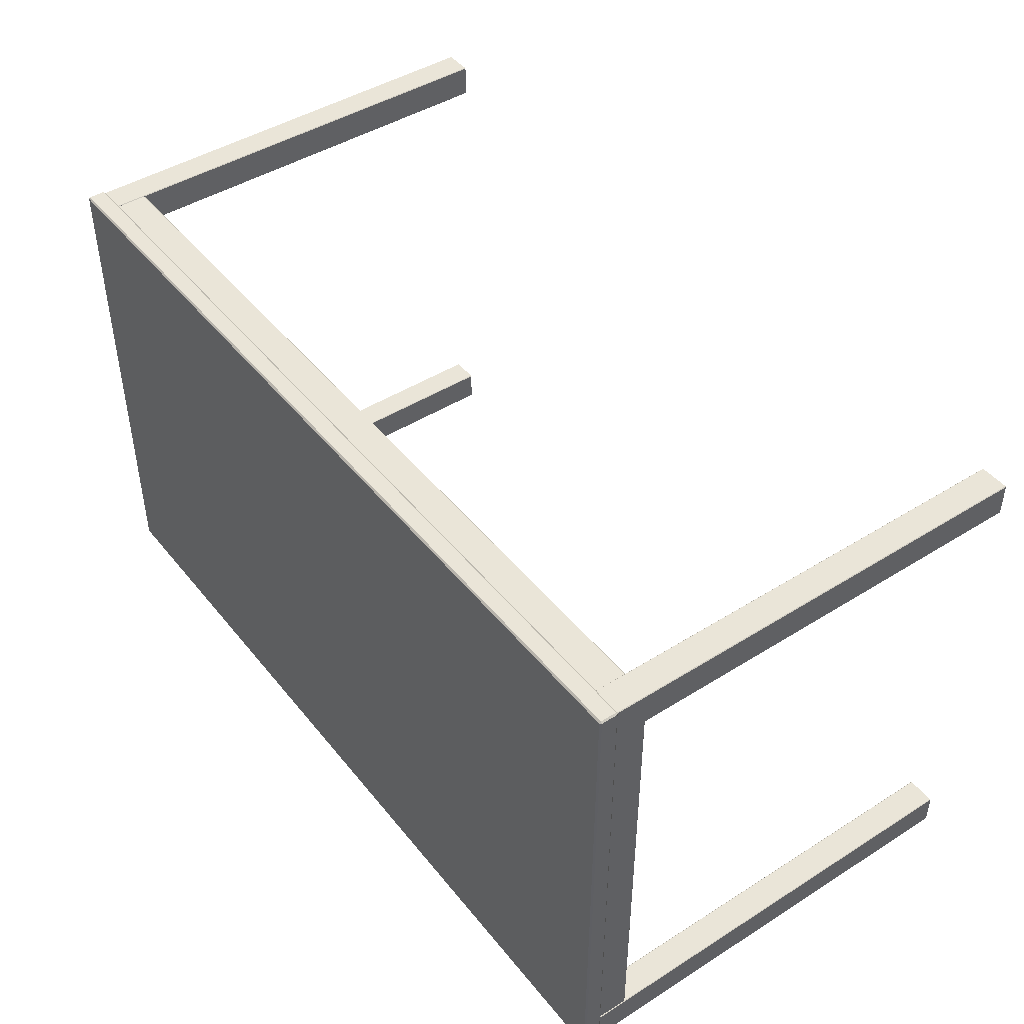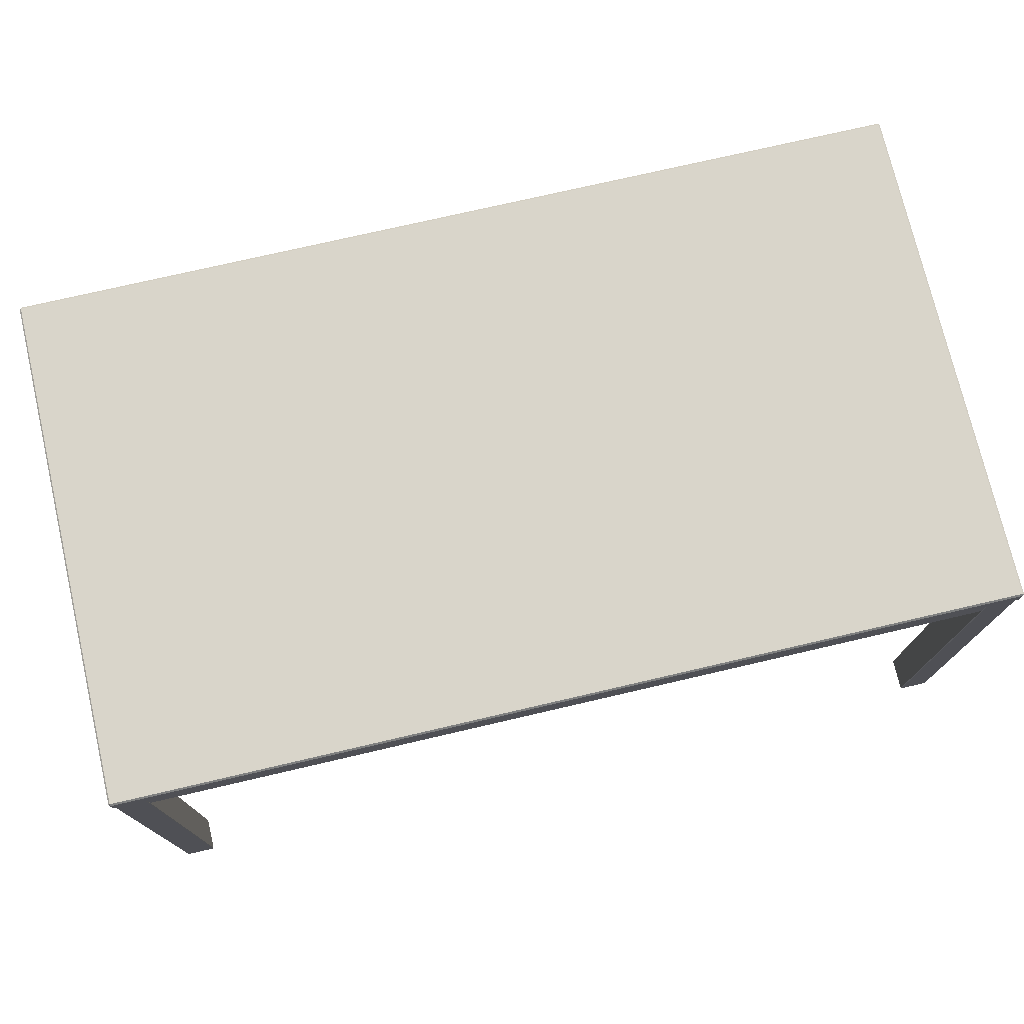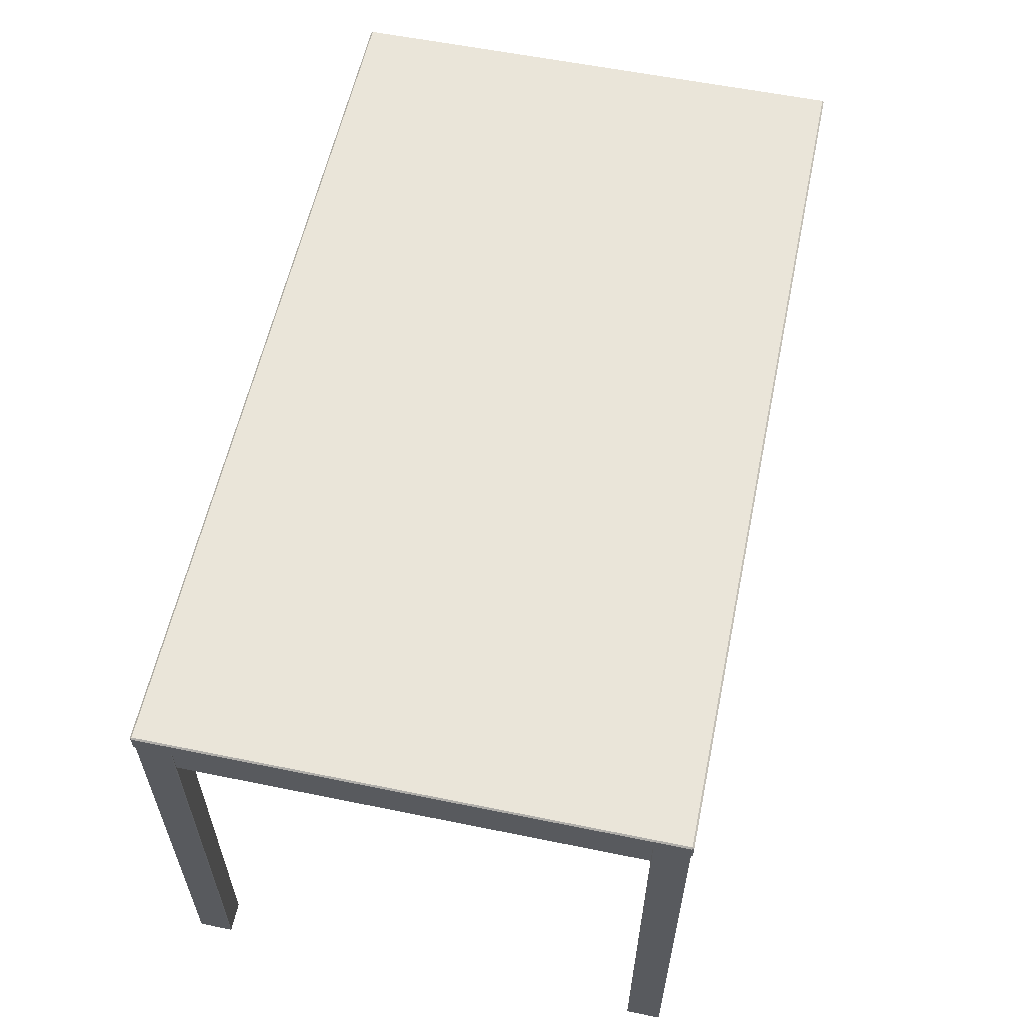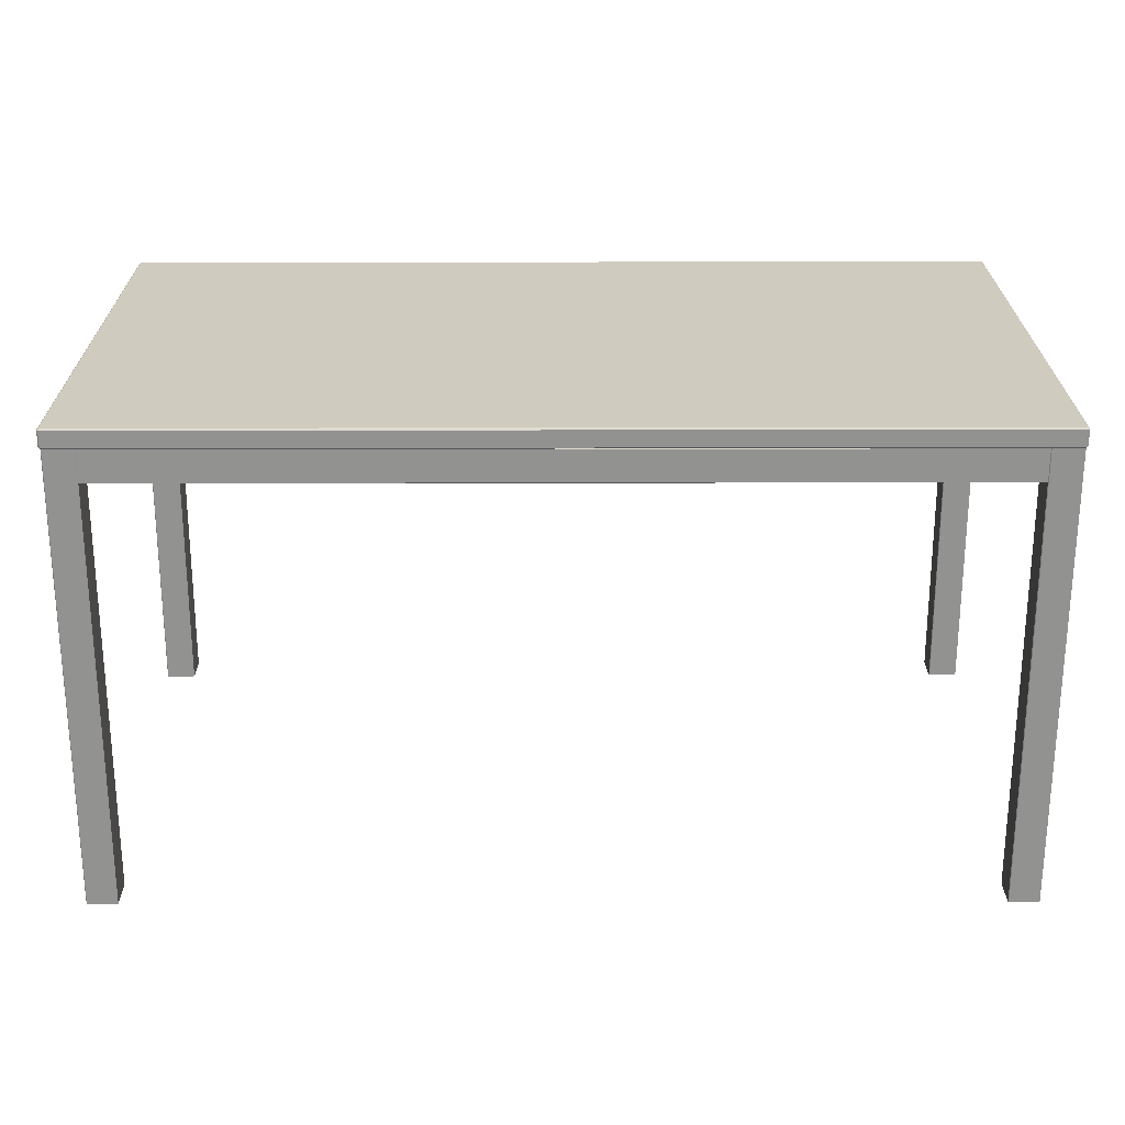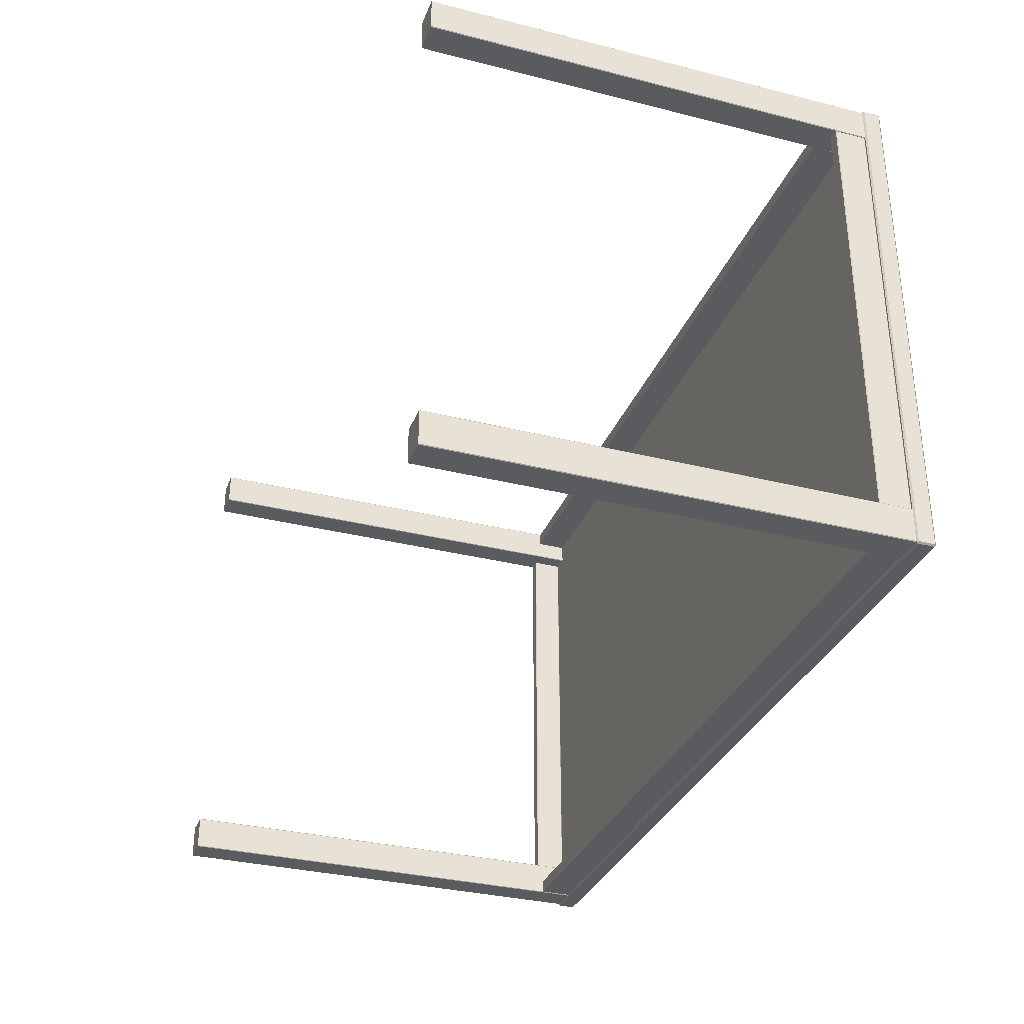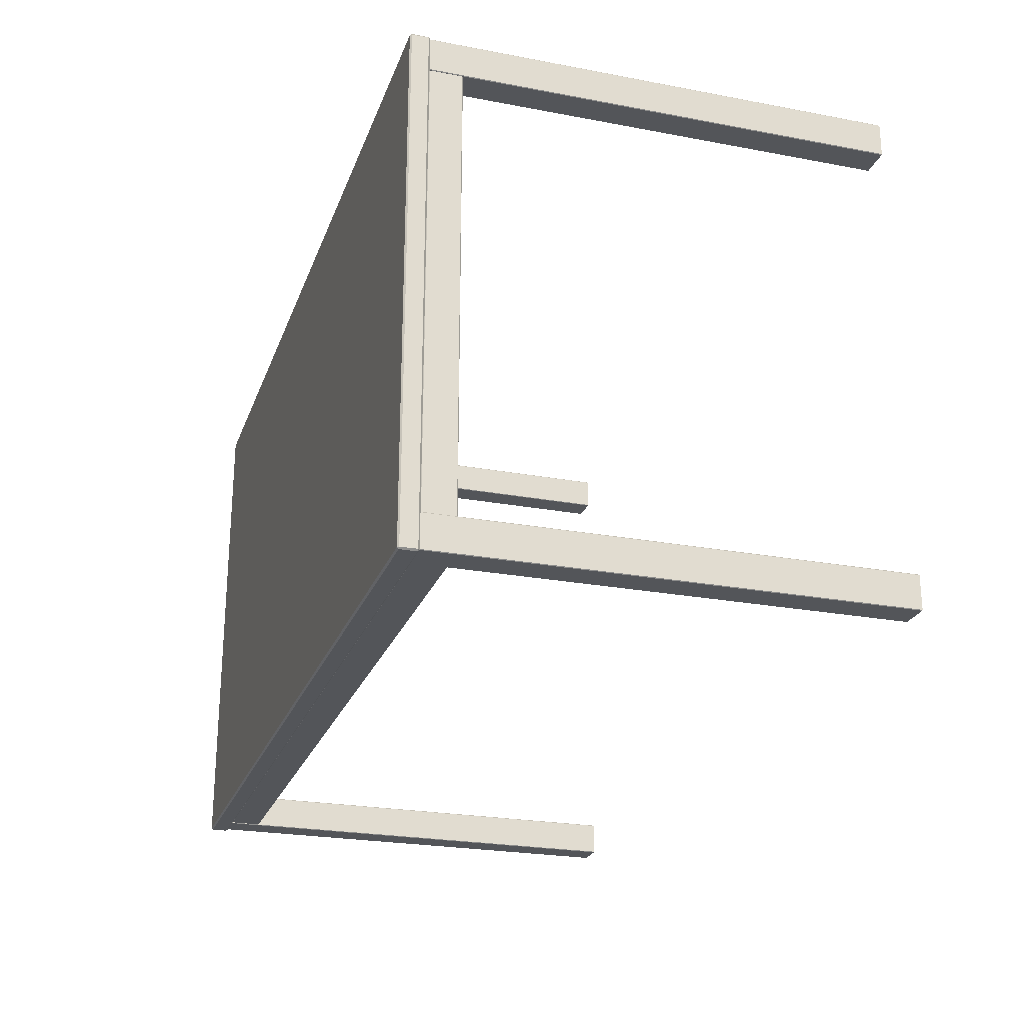
<metadata>
{"format":"obj","ext":"obj","renderer":"f3d","projection":"perspective","resolution":1024,"background":"white","views":[{"elev":45.0,"azim":-126.1,"up":"+Z"},{"elev":74.7,"azim":166.9,"up":"+Y"},{"elev":58.2,"azim":101.9,"up":"+Y"},{"elev":23.7,"azim":-0.2,"up":"+Y"},{"elev":-32.6,"azim":70.7,"up":"+Z"},{"elev":-24.2,"azim":-107.3,"up":"+Z"}]}
</metadata>
<code>
g Frame_1
v 840.4 76.1 501.4
v 970.6 76.1 501.4
v 970.6 80.9 501.4
v 840.4 80.9 501.4
v 840.4 76 499.4
v 970.6 76 499.4
v 970.6 76 501.3
v 840.4 76 501.3
v 970.6 76.1 499.3
v 970.6 80.9 499.3
v 970.6 81 499.4
v 970.6 81 501.3
v 840.4 81 501.3
v 840.4 81 499.4
v 840.4 80.9 499.3
v 840.4 76.1 499.3
v 840.4 76.1 578.5
v 970.6 76.1 578.5
v 970.6 80.9 578.5
v 840.4 80.9 578.5
v 840.4 76 576.4
v 970.6 76 576.4
v 970.6 76 578.4
v 840.4 76 578.4
v 970.6 76.1 576.3
v 970.6 80.9 576.3
v 970.6 81 576.4
v 970.6 81 578.4
v 840.4 81 578.4
v 840.4 81 576.4
v 840.4 80.9 576.3
v 840.4 76.1 576.3
v 837.7 76.1 573.2
v 837.7 76.1 504.5
v 837.7 80.9 504.5
v 837.7 80.9 573.2
v 836 76 573.2
v 836 76 504.5
v 837.6 76 504.5
v 837.6 76 573.2
v 835.9 76.1 504.5
v 835.9 80.9 504.5
v 836 81 504.5
v 837.6 81 504.5
v 837.6 81 573.2
v 836 81 573.2
v 835.9 80.9 573.2
v 835.9 76.1 573.2
v 975.1 76.1 573.2
v 975.1 76.1 504.5
v 975.1 80.9 504.5
v 975.1 80.9 573.2
v 973.4 76 573.2
v 973.4 76 504.5
v 975 76 504.5
v 975 76 573.2
v 973.3 76.1 504.5
v 973.3 80.9 504.5
v 973.4 81 504.5
v 975 81 504.5
v 975 81 573.2
v 973.4 81 573.2
v 973.3 80.9 573.2
v 973.3 76.1 573.2
f 1 2 3
f 1 3 4
f 5 6 7
f 5 7 8
f 2 7 6
f 2 6 9
f 2 9 10
f 2 10 11
f 2 11 12
f 2 12 3
f 13 12 11
f 13 11 14
f 15 10 9
f 15 9 16
f 4 3 12
f 4 12 13
f 10 15 14
f 10 14 11
f 6 5 16
f 6 16 9
f 2 1 8
f 2 8 7
f 4 13 14
f 4 14 15
f 4 15 16
f 4 16 5
f 4 5 8
f 4 8 1
f 17 18 19
f 17 19 20
f 21 22 23
f 21 23 24
f 18 23 22
f 18 22 25
f 18 25 26
f 18 26 27
f 18 27 28
f 18 28 19
f 29 28 27
f 29 27 30
f 31 26 25
f 31 25 32
f 20 19 28
f 20 28 29
f 26 31 30
f 26 30 27
f 22 21 32
f 22 32 25
f 18 17 24
f 18 24 23
f 20 29 30
f 20 30 31
f 20 31 32
f 20 32 21
f 20 21 24
f 20 24 17
f 33 34 35
f 33 35 36
f 37 38 39
f 37 39 40
f 34 39 38
f 34 38 41
f 34 41 42
f 34 42 43
f 34 43 44
f 34 44 35
f 45 44 43
f 45 43 46
f 47 42 41
f 47 41 48
f 36 35 44
f 36 44 45
f 42 47 46
f 42 46 43
f 38 37 48
f 38 48 41
f 34 33 40
f 34 40 39
f 36 45 46
f 36 46 47
f 36 47 48
f 36 48 37
f 36 37 40
f 36 40 33
f 49 50 51
f 49 51 52
f 53 54 55
f 53 55 56
f 50 55 54
f 50 54 57
f 50 57 58
f 50 58 59
f 50 59 60
f 50 60 51
f 61 60 59
f 61 59 62
f 63 58 57
f 63 57 64
f 52 51 60
f 52 60 61
f 58 63 62
f 58 62 59
f 54 53 64
f 54 64 57
f 50 49 56
f 50 56 55
f 52 61 62
f 52 62 63
f 52 63 64
f 52 64 53
f 52 53 56
f 52 56 49
g Feet_2
v 975.2 10 504.5
v 975.2 81 504.5
v 970.7 81 504.5
v 970.7 10 504.5
v 975.3 10 499.2
v 975.3 81 499.2
v 975.3 81 504.4
v 975.3 10 504.4
v 975.2 81 499.1
v 970.7 81 499.1
v 970.6 81 499.2
v 970.6 81 504.4
v 970.6 10 504.4
v 970.6 10 499.2
v 970.7 10 499.1
v 975.2 10 499.1
v 975.2 10 578.6
v 975.2 81 578.6
v 970.7 81 578.6
v 970.7 10 578.6
v 975.3 10 573.4
v 975.3 81 573.4
v 975.3 81 578.5
v 975.3 10 578.5
v 975.2 81 573.3
v 970.7 81 573.3
v 970.6 81 573.4
v 970.6 81 578.5
v 970.6 10 578.5
v 970.6 10 573.4
v 970.7 10 573.3
v 975.2 10 573.3
v 840.3 10 504.5
v 840.3 81 504.5
v 835.8 81 504.5
v 835.8 10 504.5
v 840.4 10 499.2
v 840.4 81 499.2
v 840.4 81 504.4
v 840.4 10 504.4
v 840.3 81 499.1
v 835.8 81 499.1
v 835.7 81 499.2
v 835.7 81 504.4
v 835.7 10 504.4
v 835.7 10 499.2
v 835.8 10 499.1
v 840.3 10 499.1
v 840.3 10 578.6
v 840.3 81 578.6
v 835.8 81 578.6
v 835.8 10 578.6
v 840.4 10 573.4
v 840.4 81 573.4
v 840.4 81 578.5
v 840.4 10 578.5
v 840.3 81 573.3
v 835.8 81 573.3
v 835.7 81 573.4
v 835.7 81 578.5
v 835.7 10 578.5
v 835.7 10 573.4
v 835.8 10 573.3
v 840.3 10 573.3
f 65 66 67
f 65 67 68
f 69 70 71
f 69 71 72
f 66 71 70
f 66 70 73
f 66 73 74
f 66 74 75
f 66 75 76
f 66 76 67
f 77 76 75
f 77 75 78
f 79 74 73
f 79 73 80
f 68 67 76
f 68 76 77
f 74 79 78
f 74 78 75
f 70 69 80
f 70 80 73
f 66 65 72
f 66 72 71
f 68 77 78
f 68 78 79
f 68 79 80
f 68 80 69
f 68 69 72
f 68 72 65
f 81 82 83
f 81 83 84
f 85 86 87
f 85 87 88
f 82 87 86
f 82 86 89
f 82 89 90
f 82 90 91
f 82 91 92
f 82 92 83
f 93 92 91
f 93 91 94
f 95 90 89
f 95 89 96
f 84 83 92
f 84 92 93
f 90 95 94
f 90 94 91
f 86 85 96
f 86 96 89
f 82 81 88
f 82 88 87
f 84 93 94
f 84 94 95
f 84 95 96
f 84 96 85
f 84 85 88
f 84 88 81
f 97 98 99
f 97 99 100
f 101 102 103
f 101 103 104
f 98 103 102
f 98 102 105
f 98 105 106
f 98 106 107
f 98 107 108
f 98 108 99
f 109 108 107
f 109 107 110
f 111 106 105
f 111 105 112
f 100 99 108
f 100 108 109
f 106 111 110
f 106 110 107
f 102 101 112
f 102 112 105
f 98 97 104
f 98 104 103
f 100 109 110
f 100 110 111
f 100 111 112
f 100 112 101
f 100 101 104
f 100 104 97
f 113 114 115
f 113 115 116
f 117 118 119
f 117 119 120
f 114 119 118
f 114 118 121
f 114 121 122
f 114 122 123
f 114 123 124
f 114 124 115
f 125 124 123
f 125 123 126
f 127 122 121
f 127 121 128
f 116 115 124
f 116 124 125
f 122 127 126
f 122 126 123
f 118 117 128
f 118 128 121
f 114 113 120
f 114 120 119
f 116 125 126
f 116 126 127
f 116 127 128
f 116 128 117
f 116 117 120
f 116 120 113
g Table_3
v 975.3 81.25 578.9
v 975.3 83.75 578.9
v 835.7 83.75 578.9
v 835.7 81.25 578.9
v 975.5 81.25 499.1
v 975.5 83.75 499.1
v 975.5 83.75 578.6
v 975.5 81.25 578.6
v 975.3 84 499.1
v 835.7 84 499.1
v 835.7 84 578.6
v 975.3 84 578.6
v 835.5 81.25 578.6
v 835.5 83.75 578.6
v 835.5 83.75 499.1
v 835.5 81.25 499.1
v 835.7 81.25 498.9
v 835.7 83.75 498.9
v 975.3 83.75 498.9
v 975.3 81.25 498.9
v 835.7 81 578.6
v 835.7 81 499.1
v 975.3 81 578.6
v 975.3 81 499.1
f 129 130 131
f 129 131 132
f 133 134 135
f 133 135 136
f 137 138 139
f 137 139 140
f 141 142 143
f 141 143 144
f 145 146 147
f 145 147 148
f 149 132 141
f 131 139 142
f 150 144 145
f 138 146 143
f 151 136 129
f 140 130 135
f 152 148 133
f 137 134 147
f 150 149 141
f 150 141 144
f 132 131 142
f 132 142 141
f 139 138 143
f 139 143 142
f 146 145 144
f 146 144 143
f 152 150 145
f 152 145 148
f 138 137 147
f 138 147 146
f 134 133 148
f 134 148 147
f 151 152 133
f 151 133 136
f 137 140 135
f 137 135 134
f 130 129 136
f 130 136 135
f 149 151 129
f 149 129 132
f 140 139 131
f 140 131 130
f 150 152 151
f 150 151 149

</code>
